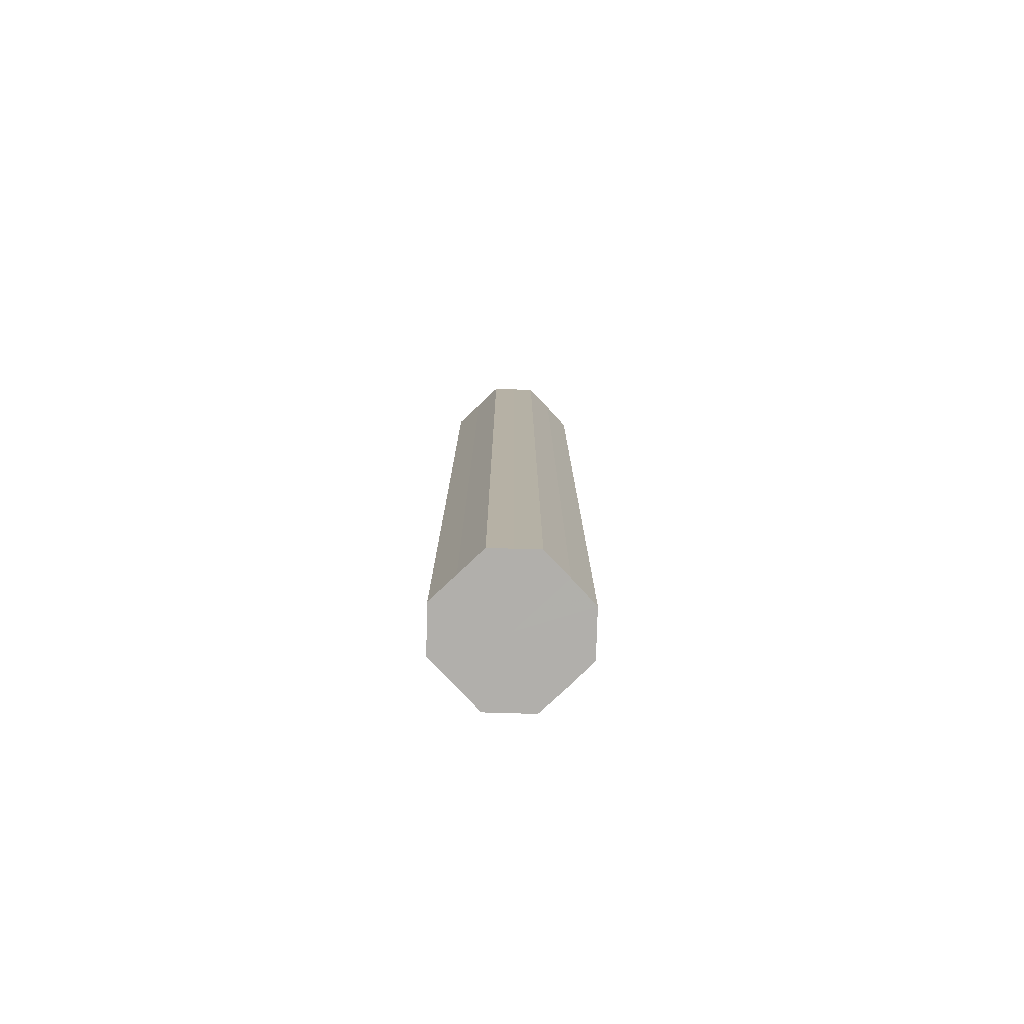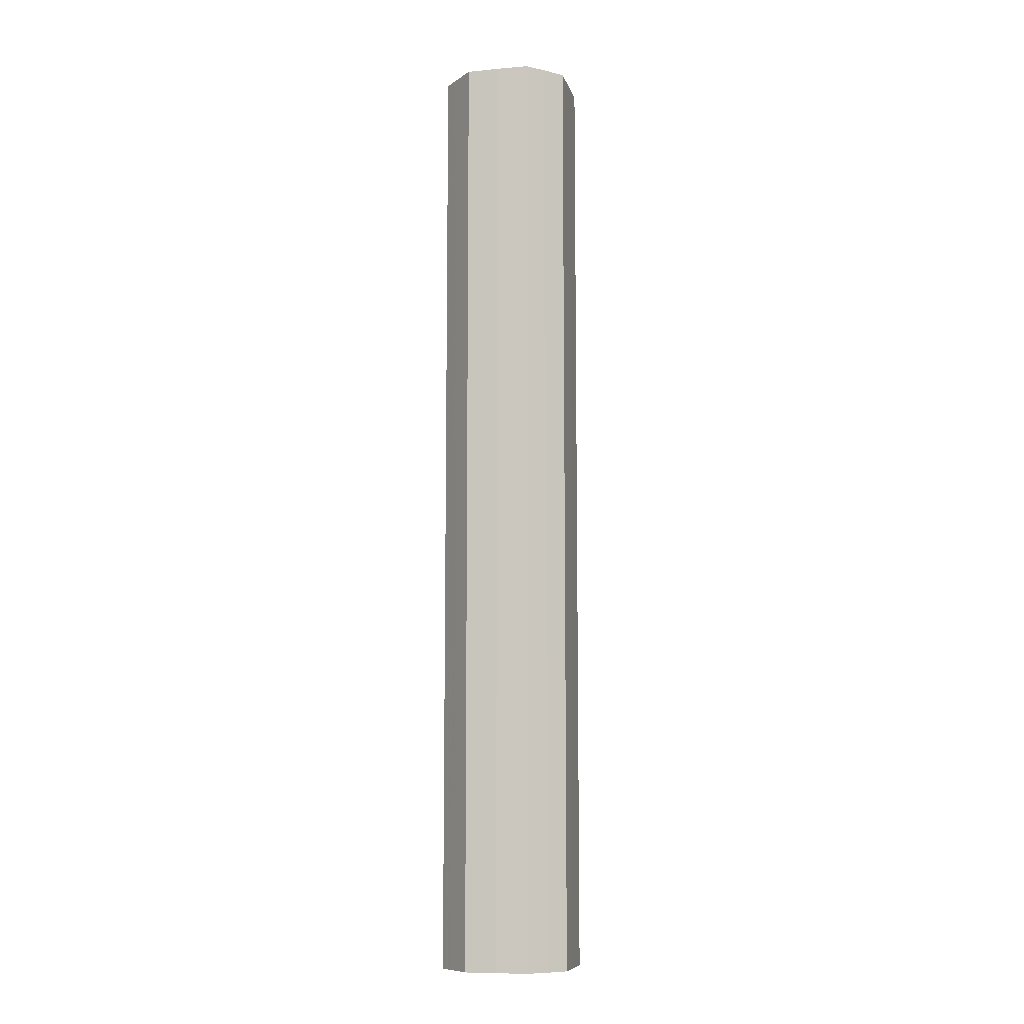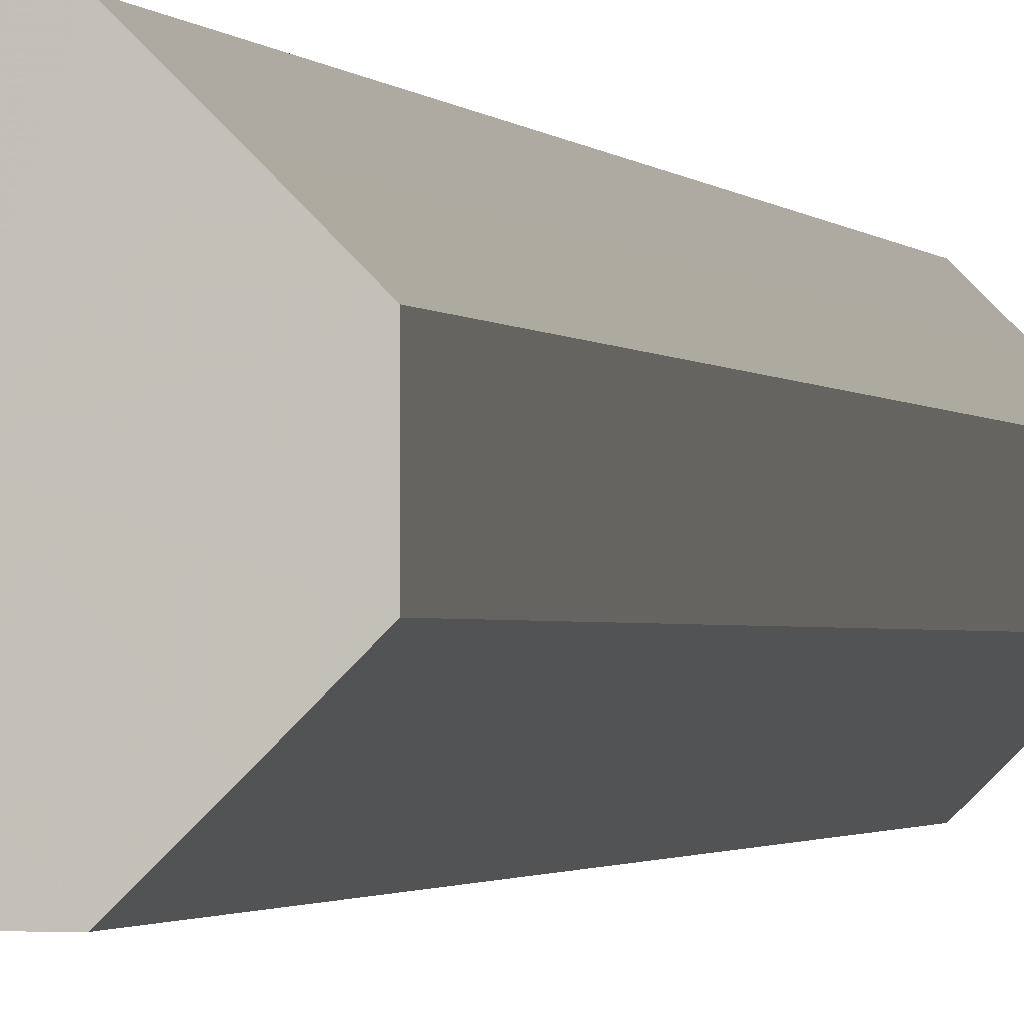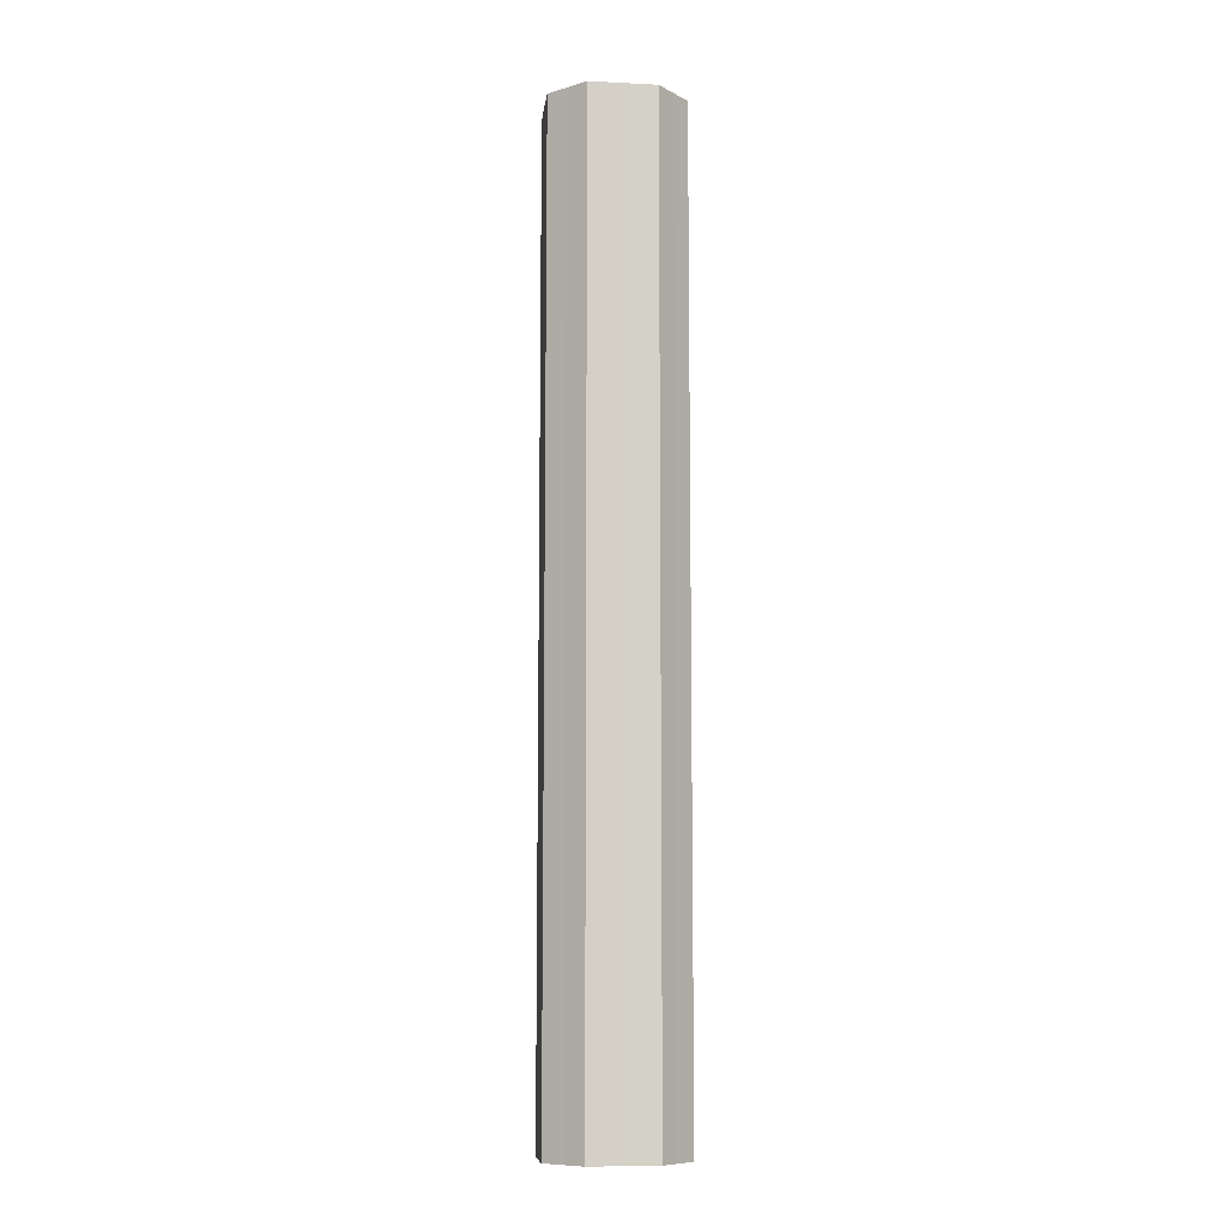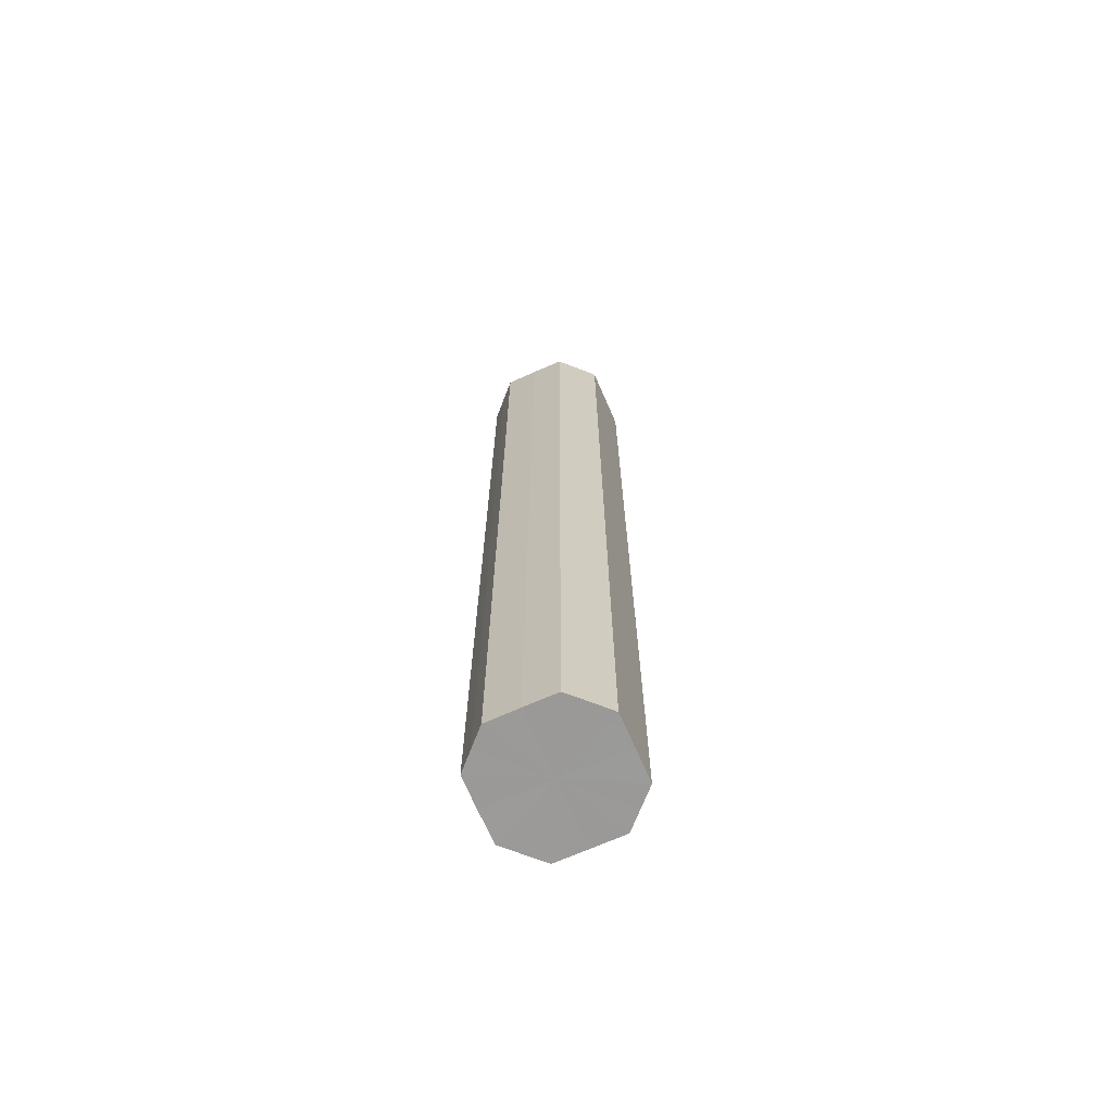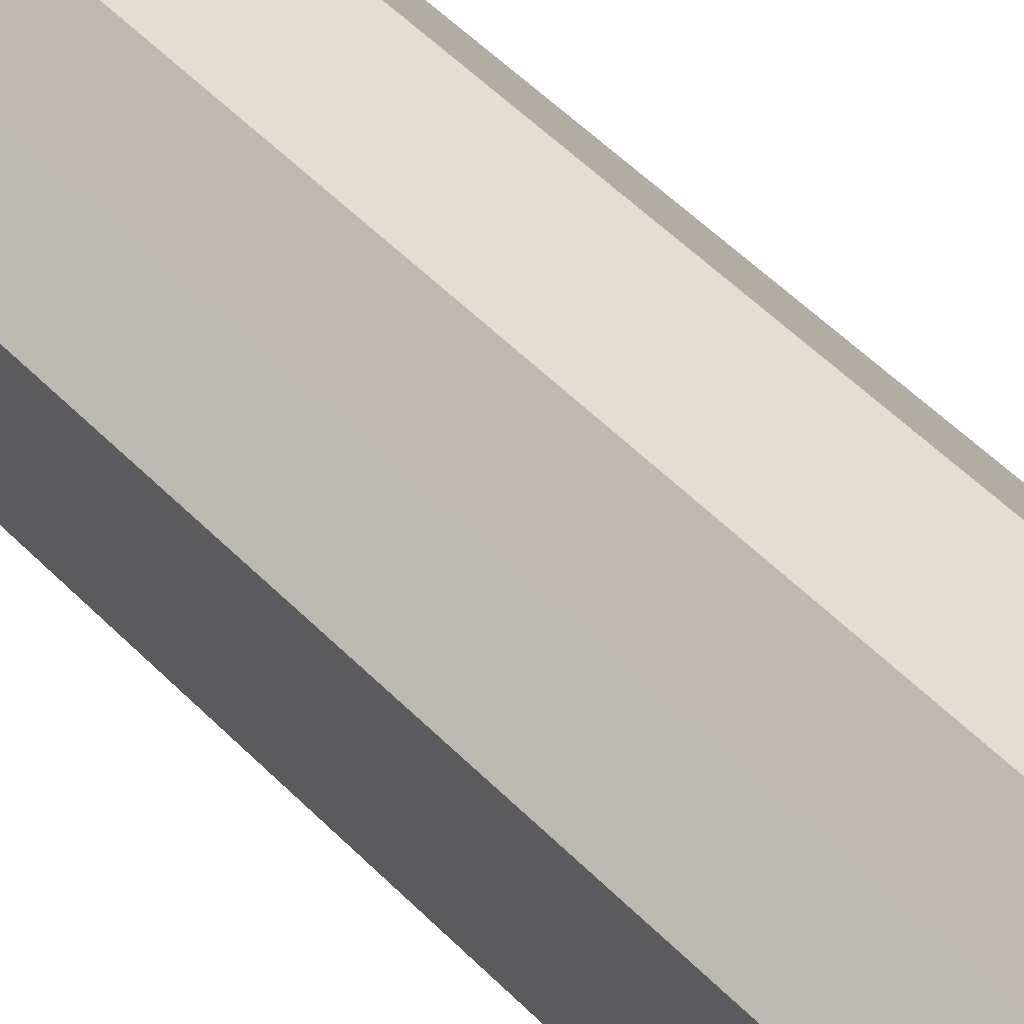
<metadata>
{"format":"obj","ext":"obj","renderer":"f3d","projection":"perspective","resolution":1024,"background":"white","views":[{"elev":-78.3,"azim":-1.7,"up":"+Z"},{"elev":-9.1,"azim":148.6,"up":"+Z"},{"elev":-0.9,"azim":-169.8,"up":"+Y"},{"elev":-9.4,"azim":-142.3,"up":"+Z"},{"elev":-69.3,"azim":158.7,"up":"+Z"},{"elev":36.4,"azim":145.4,"up":"+Y"}]}
</metadata>
<code>
o 16011
v 2220 1863 7.506
v 2220 1863 7.506
v 2220 1863 7.92
v 2220 1863 7.506
v 2220 1863 7.92
v 2220 1863 7.506
v 2220 1863 7.92
v 2220 1863 7.506
v 2220 1863 7.92
v 2220 1863 7.506
v 2220 1863 7.92
v 2220 1863 7.506
v 2220 1863 7.92
v 2220 1863 7.506
v 2220 1863 7.92
v 2220 1863 7.506
v 2220 1863 7.92
v 2220 1863 7.506
v 2220 1863 7.92
v 2220 1863 7.506
v 2220 1863 7.92
v 2220 1863 7.506
v 2220 1863 7.92
v 2220 1863 7.506
v 2220 1863 7.92
v 2220 1863 7.506
v 2220 1863 7.92
v 2220 1863 7.506
v 2220 1863 7.92
v 2220 1863 7.506
v 2220 1863 7.92
v 2220 1863 7.92
v 2220 1863 7.92
v 2220 1863 7.506
v 2220 1863 7.92
v 2220 1863 7.506
v 2220 1863 7.92
v 2220 1863 7.92
v 2220 1863 7.506
v 2220 1863 7.92
v 2220 1863 7.506
v 2220 1863 7.506
v 2220 1863 7.92
v 2220 1863 7.92
v 2220 1863 7.506
v 2220 1863 7.92
v 2220 1863 7.506
v 2220 1863 7.506
v 2220 1863 7.92
v 2220 1863 7.92
v 2220 1863 7.506
v 2220 1863 7.92
v 2220 1863 7.506
v 2220 1863 7.506
v 2220 1863 7.92
v 2220 1863 7.92
v 2220 1863 7.506
v 2220 1863 7.92
v 2220 1863 7.506
v 2220 1863 7.506
v 2220 1863 7.92
v 2220 1863 7.92
v 2220 1863 7.506
v 2220 1863 7.506
v 2220 1863 7.506
v 2220 1863 7.506
v 2220 1863 7.506
v 2220 1863 7.506
v 2220 1863 7.506
v 2220 1863 7.506
v 2220 1863 7.506
v 2220 1863 7.506
v 2220 1863 7.506
v 2220 1863 7.506
v 2220 1863 7.506
v 2220 1863 7.506
v 2220 1863 7.506
v 2220 1863 7.506
v 2220 1863 7.506
v 2220 1863 7.506
v 2220 1863 7.506
v 2220 1863 7.92
v 2220 1863 7.92
v 2220 1863 7.92
v 2220 1863 7.92
v 2220 1863 7.92
v 2220 1863 7.92
v 2220 1863 7.92
v 2220 1863 7.92
v 2220 1863 7.92
v 2220 1863 7.92
v 2220 1863 7.92
v 2220 1863 7.92
v 2220 1863 7.92
v 2220 1863 7.92
v 2220 1863 7.92
v 2220 1863 7.92
v 2220 1863 7.92
f 1 2 3
f 2 4 5
f 6 1 7
f 4 8 9
f 10 6 11
f 8 12 13
f 14 10 15
f 12 16 17
f 18 14 19
f 16 20 21
f 22 18 23
f 20 24 25
f 26 22 27
f 24 28 29
f 30 26 31
f 28 30 32
f 33 34 35
f 35 36 37
f 38 39 33
f 40 41 38
f 37 42 43
f 44 45 40
f 46 47 44
f 43 48 49
f 50 51 46
f 52 53 50
f 49 54 55
f 56 57 52
f 58 59 56
f 55 60 61
f 62 63 58
f 61 64 62
f 65 66 67
f 65 68 66
f 65 67 69
f 65 70 68
f 65 69 71
f 65 72 70
f 65 71 73
f 65 74 72
f 65 73 75
f 65 76 74
f 65 75 77
f 65 78 76
f 65 77 79
f 65 80 78
f 65 79 81
f 65 81 80
f 82 83 84
f 82 85 83
f 82 84 86
f 82 87 85
f 82 86 88
f 82 89 87
f 82 88 90
f 82 91 89
f 82 90 92
f 82 93 91
f 82 92 94
f 82 95 93
f 82 94 96
f 82 97 95
f 82 96 98
f 82 98 97

</code>
